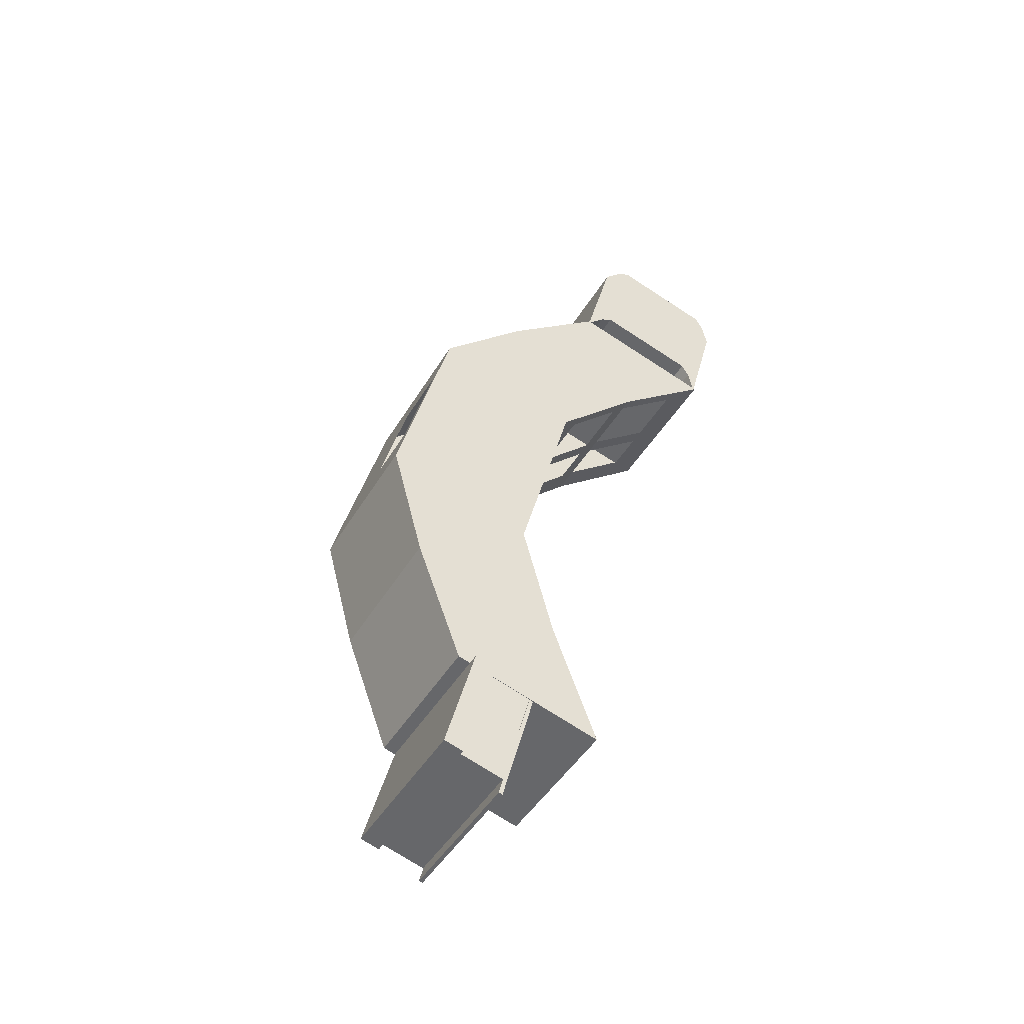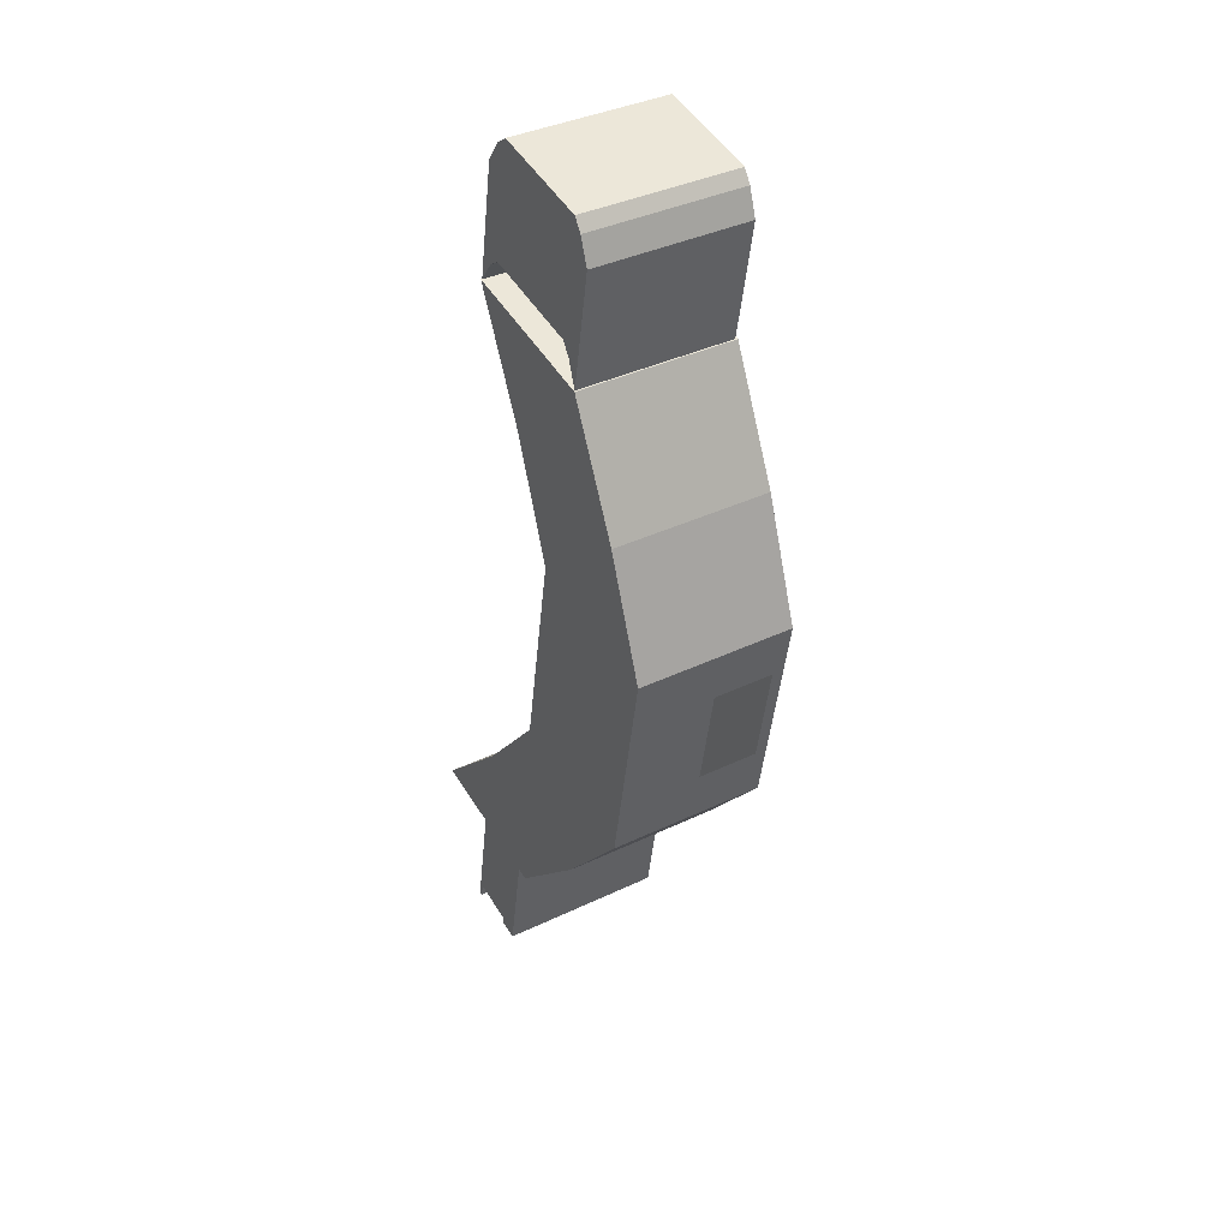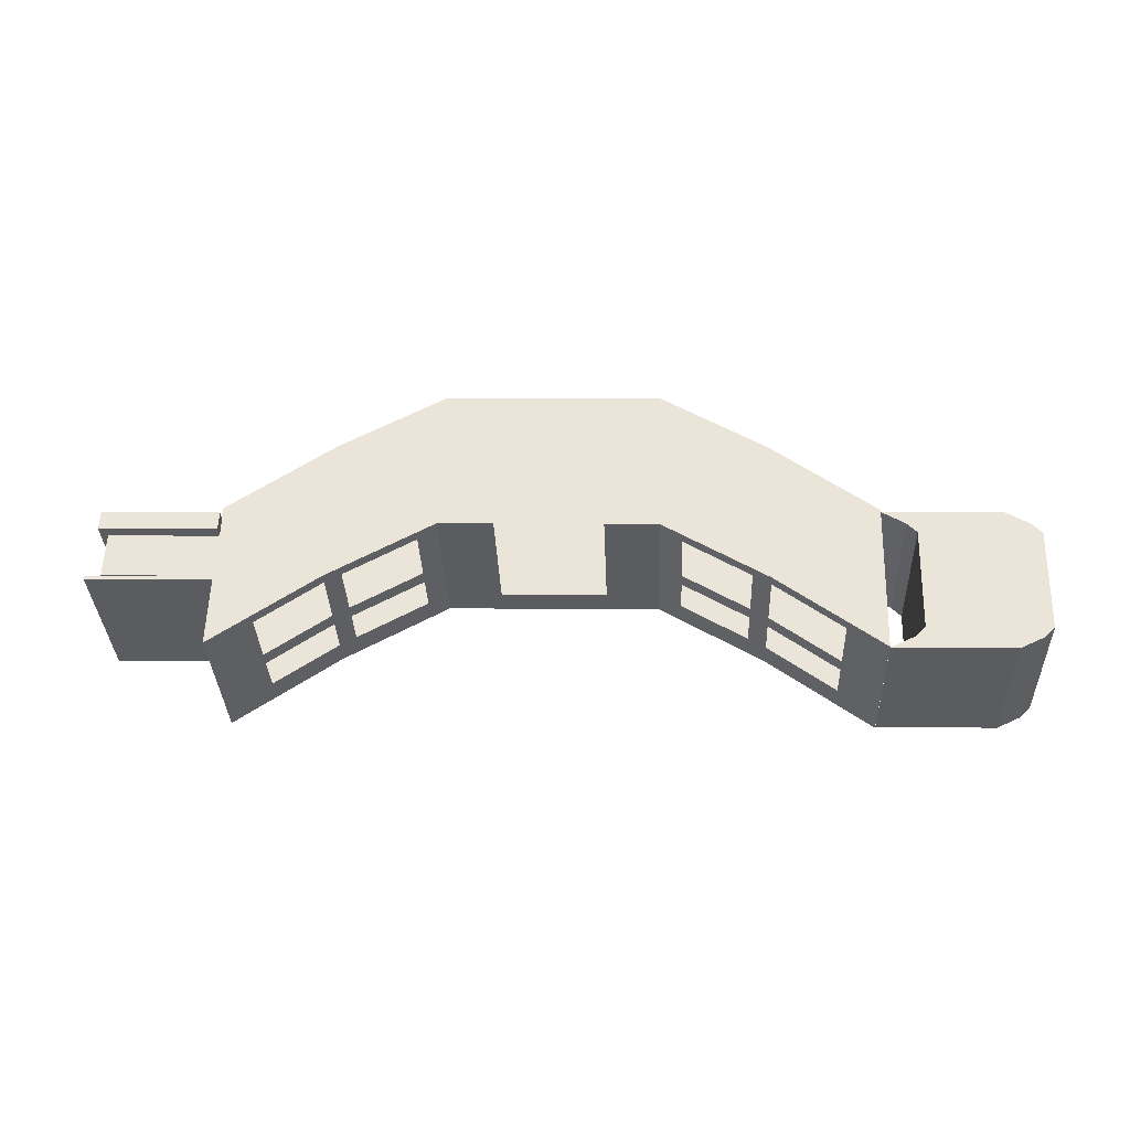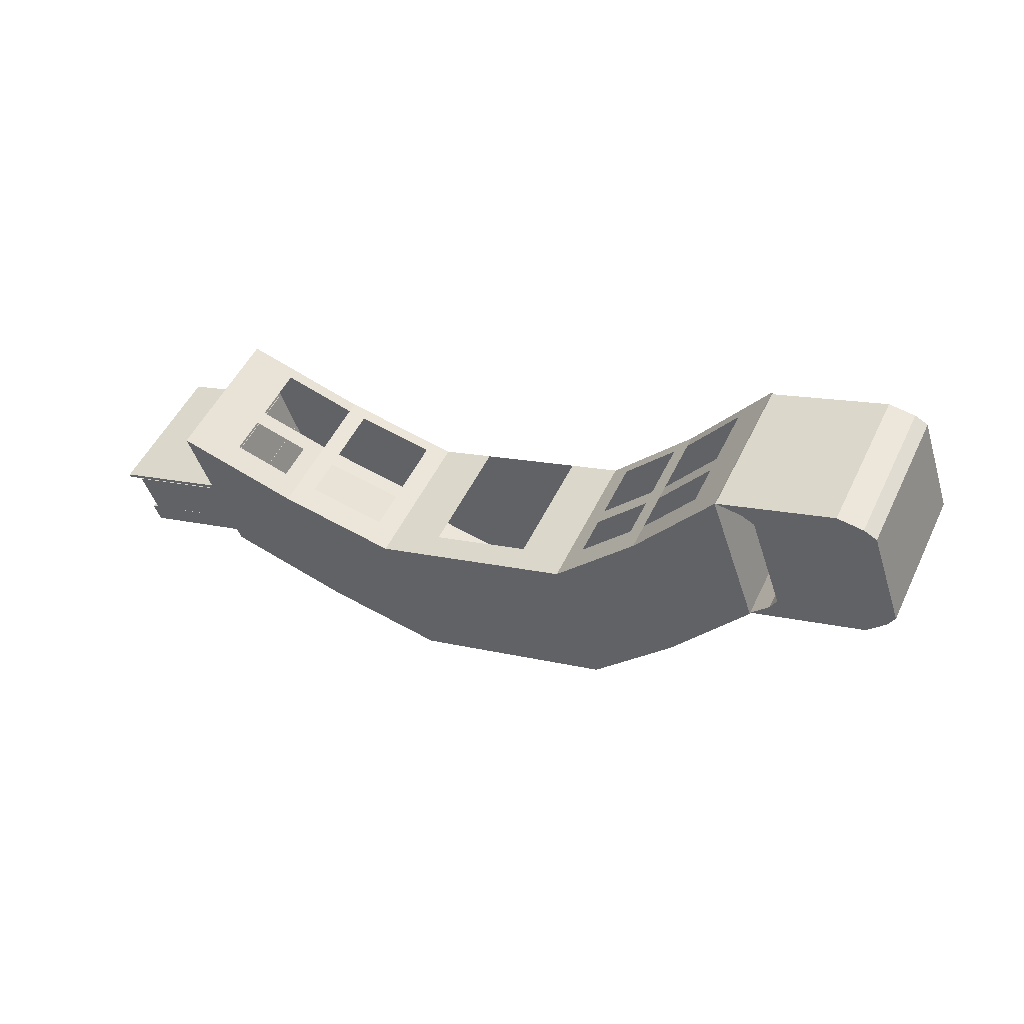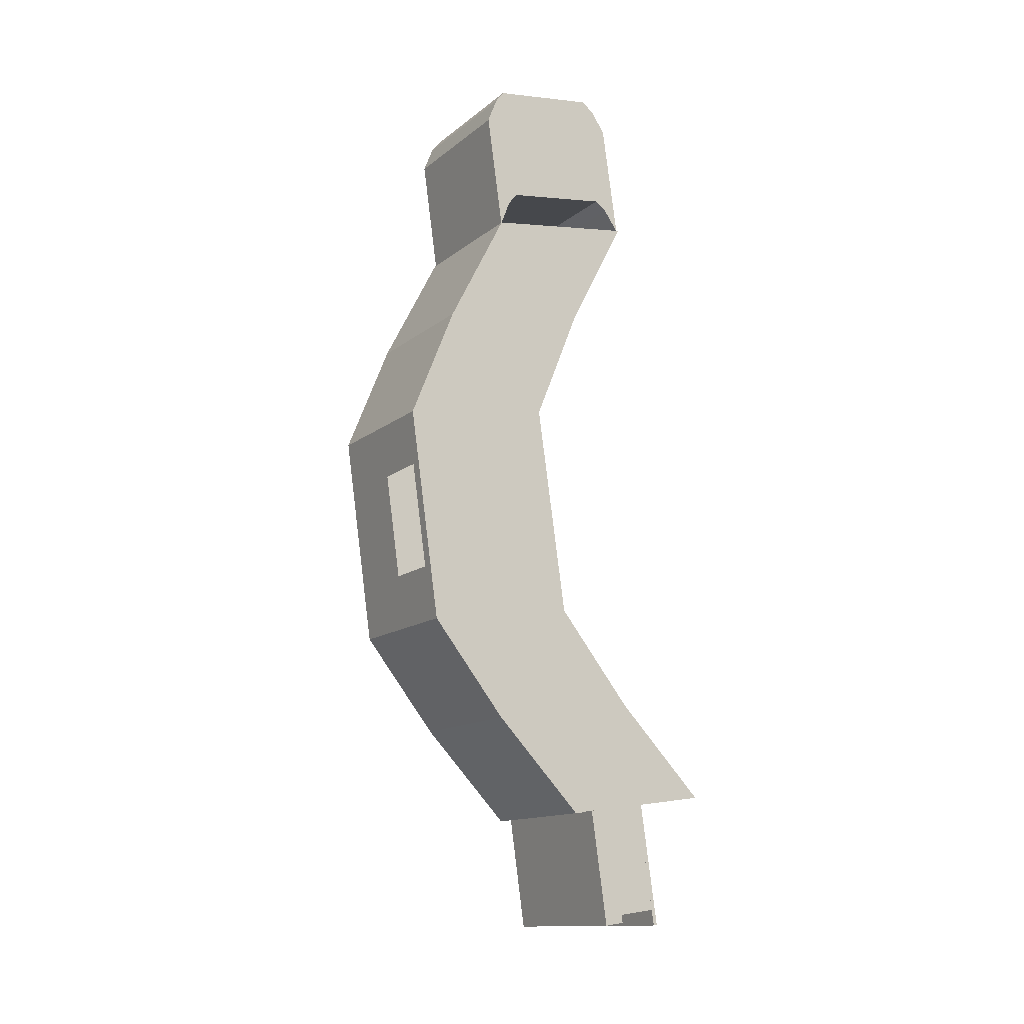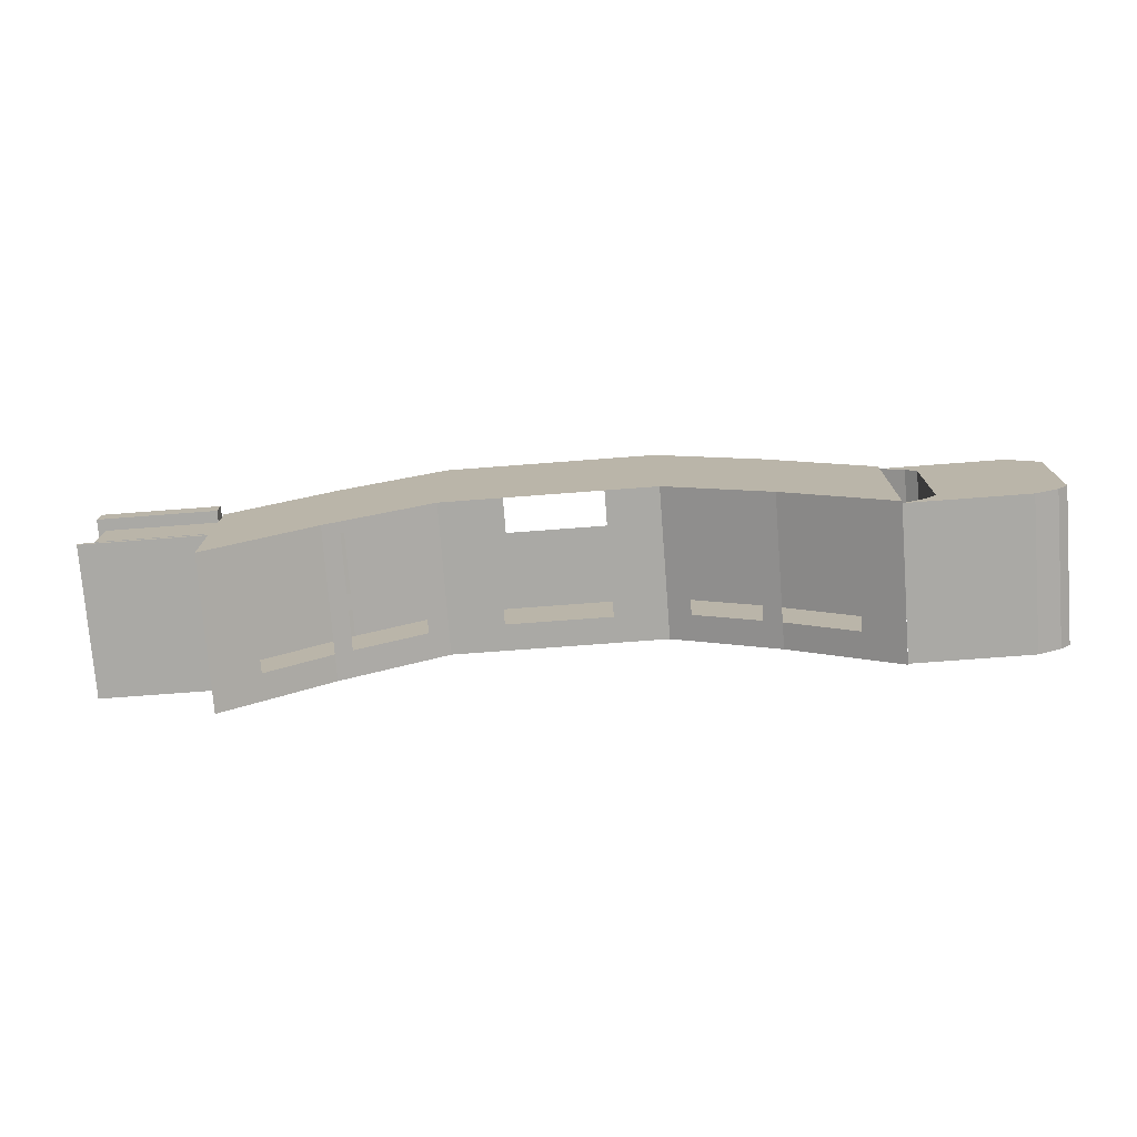
<metadata>
{"format":"obj","ext":"obj","renderer":"f3d","projection":"perspective","resolution":1024,"background":"white","views":[{"elev":34.8,"azim":100.4,"up":"+Z"},{"elev":-40.7,"azim":-94.2,"up":"+Y"},{"elev":25.8,"azim":-180.0,"up":"+Z"},{"elev":17.3,"azim":-147.8,"up":"+Y"},{"elev":79.8,"azim":80.5,"up":"+Z"},{"elev":73.8,"azim":177.4,"up":"+Y"}]}
</metadata>
<code>
o Cube
v 3.555 -0.9615 -0.3683
v 3.62 -0.07513 1.133
v 3.607 0.5387 -1.257
v 3.672 1.425 0.2442
v -3.681 -0.6396 -0.2441
v -3.616 0.2468 1.257
v -3.63 0.8606 -1.132
v -3.565 1.747 0.3685
v -1.253 -1.194 2.005
v -1.267 -0.5804 -0.3839
v -1.202 0.306 1.117
v -1.318 -2.081 0.5044
v 1.241 0.1974 1.075
v 1.124 -2.189 0.4624
v 1.189 -1.303 1.963
v 1.175 -0.689 -0.4259
v 2.454 0.7425 0.7003
v 2.337 -1.644 0.08777
v 2.402 -0.7577 1.589
v 2.389 -0.1439 -0.8005
v -2.437 -0.5424 1.672
v -2.451 0.07139 -0.7174
v -2.385 0.9578 0.7834
v -2.502 -1.429 0.1708
v -0.6494 -1.221 1.995
v -0.6631 -0.6072 -0.3943
v -0.5979 0.2792 1.107
v -0.7146 -2.107 0.494
v 0.6148 0.2252 1.086
v 0.4981 -2.161 0.4732
v 0.5633 -1.275 1.974
v 0.5496 -0.6612 -0.4151
v 3.567 -0.8074 -0.1073
v -3.618 1.015 -0.8714
v 3.618 0.6928 -0.9956
v -3.67 -0.4855 0.01689
v -1.307 -1.926 0.7653
v -1.256 -0.4262 -0.123
v 1.187 -0.5349 -0.1649
v 1.135 -2.035 0.7234
v 2.4 0.01022 -0.5395
v 2.349 -1.49 0.3487
v -2.491 -1.275 0.4318
v -2.439 0.2255 -0.4565
v -0.7033 -1.953 0.755
v -0.6518 -0.4531 -0.1333
v 0.5609 -0.5071 -0.1542
v 0.5095 -2.007 0.7341
v 1.409 -1.204 1.895
v 1.395 -0.5904 -0.4937
v 1.46 0.296 1.007
v 1.344 -2.091 0.3946
v 1.355 -1.936 0.6556
v 1.406 -0.4362 -0.2327
v 2.268 0.6592 0.7576
v 2.152 -1.727 0.145
v 2.163 -1.573 0.406
v 2.217 -0.8411 1.646
v 2.203 -0.2272 -0.7432
v 2.215 -0.0731 -0.4823
v 3.583 -0.5775 0.2819
v 3.635 0.9227 -0.6063
v -3.653 -0.2556 0.4062
v -1.29 -1.697 1.155
v -1.239 -0.1963 0.2663
v 1.204 -0.305 0.2244
v 1.152 -1.805 1.113
v 2.417 0.2401 -0.1503
v 2.365 -1.26 0.738
v -2.474 -1.045 0.8211
v -2.422 0.4554 -0.06721
v -0.6864 -1.723 1.144
v -0.6349 -0.2232 0.2559
v 0.5779 -0.2771 0.2351
v 0.5264 -1.777 1.123
v -3.601 1.245 -0.4821
v 1.423 -0.2063 0.1566
v 1.372 -1.707 1.045
v 2.231 0.1568 -0.09301
v 2.18 -1.343 0.7953
v 3.616 -0.1414 1.02
v 3.667 1.359 0.1321
v -3.621 0.1806 1.145
v -1.258 -1.26 1.893
v -1.207 0.2398 1.005
v 1.236 0.1311 0.9628
v 1.184 -1.369 1.851
v 2.449 0.6763 0.5882
v 2.398 -0.824 1.476
v -2.442 -0.6087 1.56
v -2.39 0.8916 0.6712
v -0.6543 -1.287 1.883
v -0.6028 0.2129 0.9944
v 0.6099 0.159 0.9736
v 0.5584 -1.341 1.862
v 1.455 0.2298 0.895
v 1.404 -1.27 1.783
v 2.264 0.5929 0.6454
v 2.212 -0.9073 1.534
v -3.569 1.681 0.2563
v 3.186 1.153 0.426
v 3.07 -1.234 -0.1865
v 3.135 -0.3472 1.314
v 3.121 0.2666 -1.075
v 3.133 0.4208 -0.8138
v 3.081 -1.079 0.07444
v 3.098 -0.8496 0.4637
v 3.15 0.6507 -0.4246
v 3.182 1.087 0.3139
v 3.13 -0.4134 1.202
v -3.595 1.336 -0.328
v 3.59 -0.4864 0.4361
v 3.642 1.014 -0.4522
v -3.646 -0.1645 0.5603
v -1.283 -1.606 1.309
v -1.232 -0.1053 0.4205
v 1.21 -0.2139 0.3785
v 1.159 -1.714 1.267
v 2.424 0.3312 0.003889
v 2.372 -1.169 0.8922
v -2.467 -0.9538 0.9752
v -2.416 0.5465 0.08696
v -0.6797 -1.632 1.298
v -0.6282 -0.1321 0.4101
v 0.5846 -0.1861 0.3893
v 0.5331 -1.686 1.278
v 1.43 -0.1153 0.3107
v 1.378 -1.615 1.199
v 2.238 0.2479 0.06116
v 2.187 -1.252 0.9494
v 3.156 0.7417 -0.2704
v 3.105 -0.7585 0.6179
v -2.191 0.8505 0.8383
v -2.307 -1.536 0.2257
v -2.242 -0.6497 1.727
v -2.256 -0.03585 -0.6626
v -2.245 0.1183 -0.4016
v -2.296 -1.382 0.4867
v -2.279 -1.152 0.876
v -2.228 0.3482 -0.01233
v -2.196 0.7843 0.7261
v -2.247 -0.7159 1.614
v -2.221 0.4392 0.1418
v -2.272 -1.061 1.03
v -3.199 -0.03226 1.403
v -3.213 0.5816 -0.9857
v -3.148 1.468 0.5152
v -3.264 -0.9187 -0.09737
v -3.253 -0.7645 0.1636
v -3.201 0.7357 -0.7247
v -3.185 0.9656 -0.3354
v -3.236 -0.5346 0.5529
v -3.204 -0.09849 1.291
v -3.152 1.402 0.403
v -3.229 -0.4436 0.707
v -3.178 1.057 -0.1812
v -1.449 0.4423 1.047
v -1.566 -1.944 0.4346
v -1.555 -1.79 0.6956
v -1.538 -1.56 1.085
v -1.506 -1.124 1.823
v -1.531 -1.469 1.239
v -1.501 -1.058 1.935
v -1.514 -0.4441 -0.4537
v -1.503 -0.29 -0.1927
v -1.486 -0.06008 0.1966
v -1.454 0.3761 0.935
v -1.479 0.03097 0.3507
v 4.798 -0.7028 -0.5714
v 4.863 0.1797 0.9228
v 4.813 -0.2486 -0.8403
v 4.878 0.6339 0.6539
v 3.564 -0.6479 -0.5502
v 3.629 0.2346 0.944
v 3.58 -0.1937 -0.8192
v 3.645 0.6888 0.675
v 3.639 0.7271 0.6469
v 3.574 -0.1503 -0.8388
v 3.638 0.6898 0.669
v 3.573 -0.1876 -0.8167
v 5.063 0.6638 0.6224
v 4.998 -0.2136 -0.8632
v 5.061 0.6265 0.6445
v 4.997 -0.2509 -0.8411
v 3.63 0.3057 1.055
v 3.56 -0.6441 -0.5531
v 3.623 0.1112 1.17
v 3.553 -0.8387 -0.4379
v 4.95 0.247 1.032
v 4.88 -0.7029 -0.5758
v 4.943 0.05242 1.148
v 4.874 -0.8974 -0.4606
v -4.913 1.788 0.3747
v -4.977 0.9188 -1.098
v -4.964 0.3038 1.254
v -5.028 -0.5658 -0.2188
v -3.568 1.729 0.3516
v -3.632 0.8589 -1.121
v -3.619 0.244 1.231
v -3.683 -0.6257 -0.2419
v -5.227 0.4446 1.182
v -5.291 -0.425 -0.2905
v -3.882 0.3848 1.159
v -3.946 -0.4849 -0.3136
v -5.34 0.5501 1.125
v -4.059 -0.3794 -0.371
v -5.404 -0.3196 -0.3479
v -3.995 0.4903 1.101
v -5.336 0.6491 1.066
v -4.055 -0.2804 -0.4296
v -5.4 -0.2205 -0.4065
v -3.991 0.5893 1.043
v -5.333 0.7525 1.005
v -4.052 -0.177 -0.4908
v -5.397 -0.1172 -0.4677
v -3.988 0.6926 0.9816
v -5.329 0.8634 0.9391
v -4.048 -0.0661 -0.5565
v -5.393 -0.006269 -0.5334
v -3.984 0.8035 0.916
v -5.326 0.958 0.883
v -4.045 0.02853 -0.6125
v -5.39 0.08836 -0.5894
v -3.981 0.8982 0.8599
v -5.322 1.058 0.8236
v -4.041 0.1289 -0.672
v -5.386 0.1888 -0.6489
v -3.977 0.9986 0.8005
v -5.319 1.167 0.7595
v -4.038 0.2372 -0.7361
v -5.383 0.2971 -0.713
v -3.974 1.107 0.7364
v -5.315 1.271 0.6978
v -4.034 0.3413 -0.7977
v -5.379 0.4011 -0.7746
v -3.97 1.211 0.6748
v -5.311 1.387 0.6288
v -4.03 0.458 -0.8668
v -5.375 0.5178 -0.8437
v -3.966 1.328 0.6057
v -5.308 1.485 0.5712
v -4.027 0.5552 -0.9244
v -5.372 0.6151 -0.9013
v -3.963 1.425 0.5481
v -5.304 1.586 0.5111
v -4.023 0.6567 -0.9845
v -5.368 0.7165 -0.9614
v -3.959 1.526 0.488
v -5.184 1.684 0.4481
v -3.903 0.7546 -1.047
v -5.248 0.8144 -1.024
v -3.839 1.624 0.425
f 148 5 7 146
f 150 146 7 34
f 34 7 5 36
f 103 2 4 101
f 33 1 3 35
f 106 102 1 33
f 159 158 12 37
f 163 9 11 157
f 46 26 10 38
f 28 12 10 26
f 52 14 16 50
f 54 50 16 39
f 48 30 14 40
f 31 15 13 29
f 105 104 20 41
f 102 18 20 104
f 57 56 18 42
f 58 19 17 55
f 145 21 23 147
f 149 148 24 43
f 137 136 22 44
f 134 24 22 136
f 9 25 27 11
f 37 12 28 45
f 30 28 26 32
f 47 32 26 46
f 39 16 32 47
f 14 30 32 16
f 25 31 29 27
f 45 28 30 48
f 72 45 48 75
f 66 39 47 74
f 64 37 45 72
f 140 137 44 71
f 152 149 43 70
f 80 57 42 69
f 157 167 141 133
f 75 48 40 67
f 77 54 39 66
f 73 46 38 65
f 160 159 37 64
f 107 106 33 61
f 61 33 35 62
f 76 34 36 63
f 151 150 34 76
f 21 90 142 135
f 67 40 53 78
f 15 49 51 13
f 40 14 52 53
f 60 59 50 54
f 56 52 50 59
f 18 56 59 20
f 41 20 59 60
f 68 41 60 79
f 78 53 57 80
f 49 58 55 51
f 53 52 56 57
f 128 78 80 130
f 119 68 79 129
f 118 67 78 128
f 129 79 77 127
f 156 151 76 111
f 111 76 63 114
f 112 61 62 113
f 132 107 61 112
f 162 160 64 115
f 124 73 65 116
f 127 77 66 117
f 126 75 67 118
f 131 108 68 119
f 130 80 69 120
f 155 152 70 121
f 143 140 71 122
f 115 64 72 123
f 117 66 74 125
f 123 72 75 126
f 25 92 95 31
f 13 86 94 29
f 9 84 92 25
f 133 141 91 23
f 145 153 90 21
f 58 99 89 19
f 101 109 88 17
f 31 95 87 15
f 51 96 86 13
f 27 93 85 11
f 163 161 84 9
f 103 110 81 2
f 2 81 82 4
f 8 100 83 6
f 147 154 100 8
f 55 98 96 51
f 15 87 97 49
f 17 88 98 55
f 49 97 99 58
f 19 89 110 103
f 4 82 109 101
f 113 62 108 131
f 120 69 107 132
f 69 42 106 107
f 62 35 105 108
f 1 102 104 3
f 35 3 104 105
f 42 18 102 106
f 19 103 101 17
f 89 120 132 110
f 82 113 131 109
f 169 173 175 171
f 86 117 125 94
f 84 115 123 92
f 141 143 122 91
f 153 155 121 90
f 99 130 120 89
f 95 126 118 87
f 96 127 117 86
f 93 124 116 85
f 161 162 115 84
f 110 132 112 81
f 81 112 113 82
f 100 111 114 83
f 154 156 111 100
f 90 121 144 142
f 87 118 128 97
f 88 119 129 98
f 97 128 130 99
f 168 166 140 143
f 121 70 139 144
f 70 43 138 139
f 158 134 136 164
f 165 164 136 137
f 21 135 133 23
f 43 24 134 138
f 83 114 155 153
f 23 91 154 147
f 6 83 153 145
f 114 63 152 155
f 122 71 151 156
f 63 36 149 152
f 36 5 148 149
f 6 145 147 8
f 44 22 146 150
f 24 148 146 22
f 38 10 164 165
f 12 158 164 10
f 65 38 165 166
f 116 65 166 168
f 142 144 162 161
f 85 116 168 167
f 135 142 161 163
f 144 139 160 162
f 139 138 159 160
f 11 85 167 157
f 135 163 157 133
f 138 134 158 159
f 174 170 172 176
f 172 171 175 176
f 170 169 171 172
f 174 173 169 170
f 176 175 173 174
f 177 178 180 179
f 179 180 184 183
f 183 184 182 181
f 181 182 178 177
f 179 183 181 177
f 184 180 178 182
f 185 186 188 187
f 187 188 192 191
f 191 192 190 189
f 189 190 186 185
f 187 191 189 185
f 192 188 186 190
f 201 202 196 195
f 195 196 200 199
f 252 250 198 197
f 197 198 194 193
f 249 252 197 193
f 250 251 194 198
f 200 196 202 204
f 195 199 203 201
f 199 200 204 203
f 205 207 202 201
f 209 211 207 205
f 204 202 207 206
f 201 203 208 205
f 203 204 206 208
f 213 215 211 209
f 206 207 211 210
f 205 208 212 209
f 208 206 210 212
f 217 219 215 213
f 210 211 215 214
f 209 212 216 213
f 212 210 214 216
f 221 223 219 217
f 214 215 219 218
f 213 216 220 217
f 216 214 218 220
f 225 227 223 221
f 218 219 223 222
f 217 220 224 221
f 220 218 222 224
f 229 231 227 225
f 222 223 227 226
f 221 224 228 225
f 224 222 226 228
f 233 235 231 229
f 226 227 231 230
f 225 228 232 229
f 228 226 230 232
f 237 239 235 233
f 230 231 235 234
f 229 232 236 233
f 232 230 234 236
f 241 243 239 237
f 234 235 239 238
f 233 236 240 237
f 236 234 238 240
f 245 247 243 241
f 238 239 243 242
f 237 240 244 241
f 240 238 242 244
f 249 251 247 245
f 242 243 247 246
f 241 244 248 245
f 244 242 246 248
f 193 194 251 249
f 246 247 251 250
f 245 248 252 249
f 248 246 250 252

</code>
